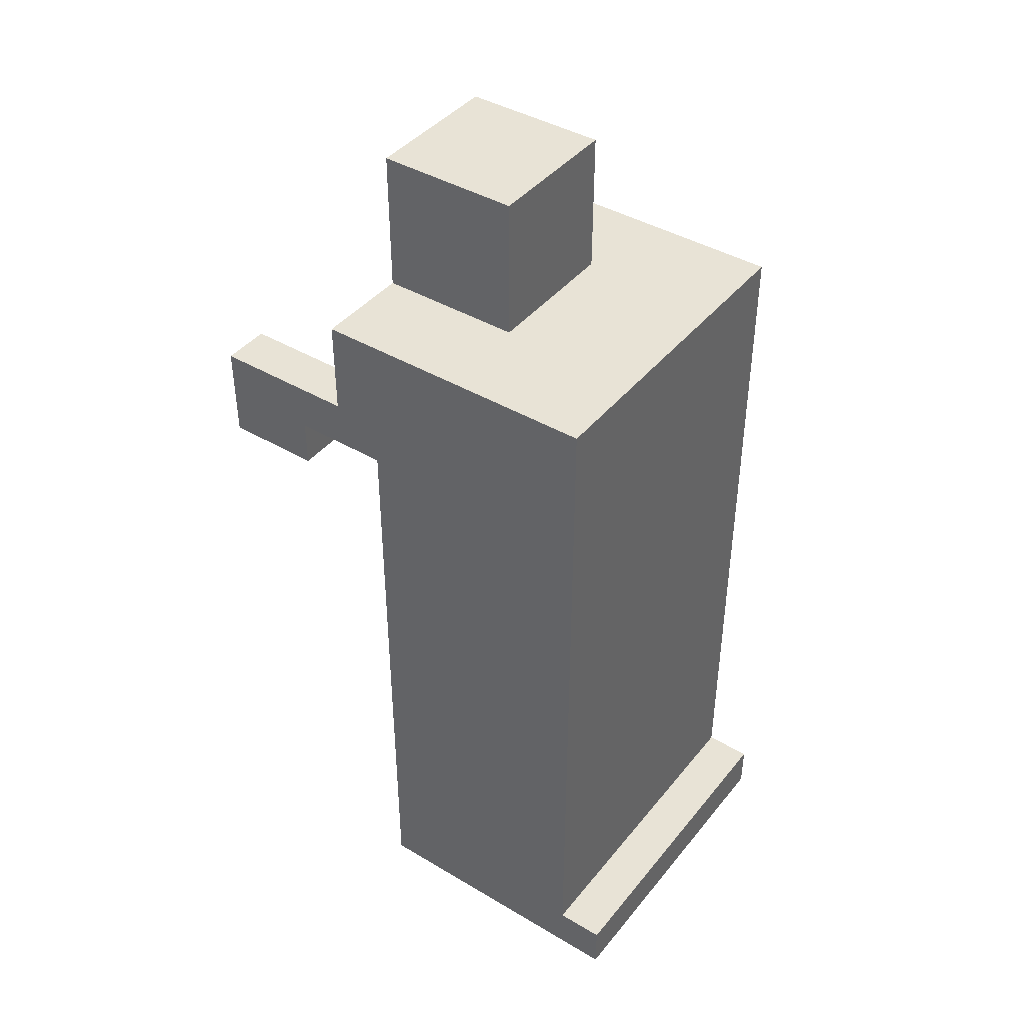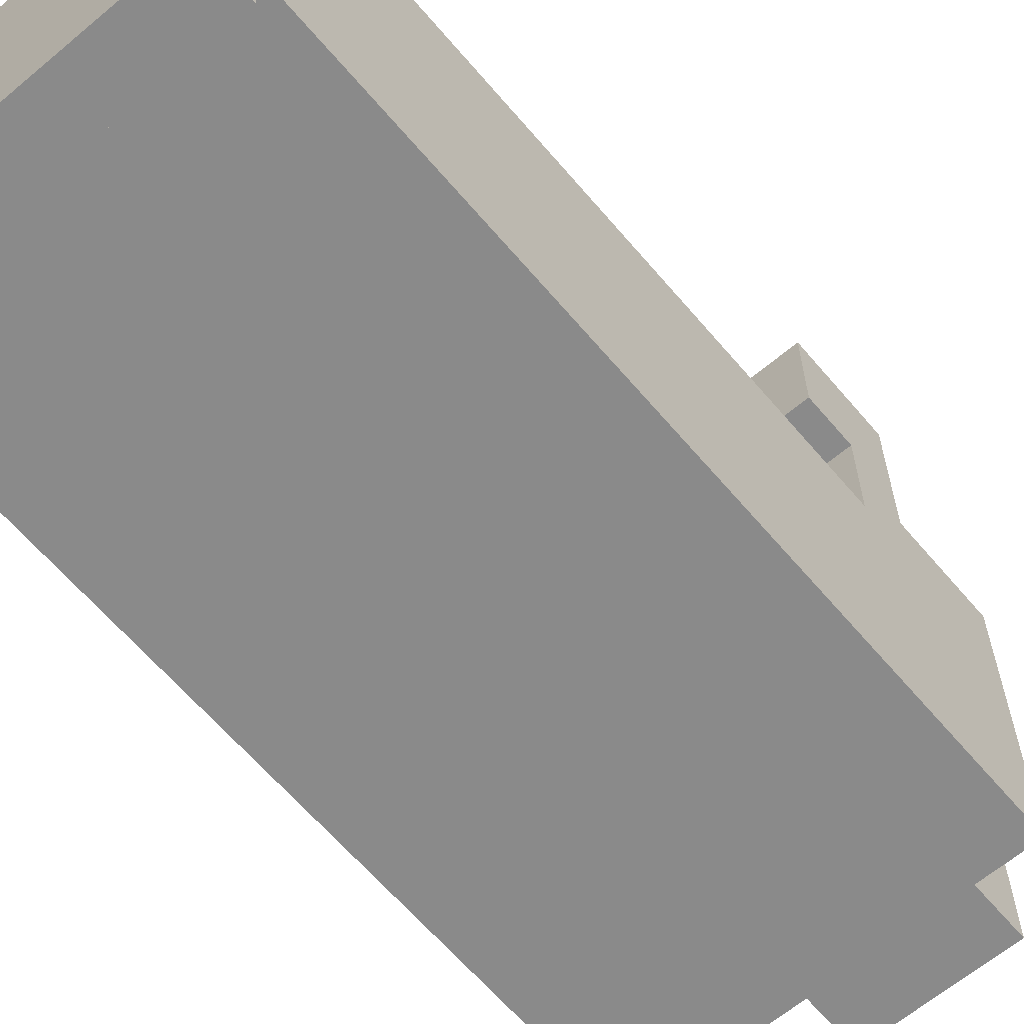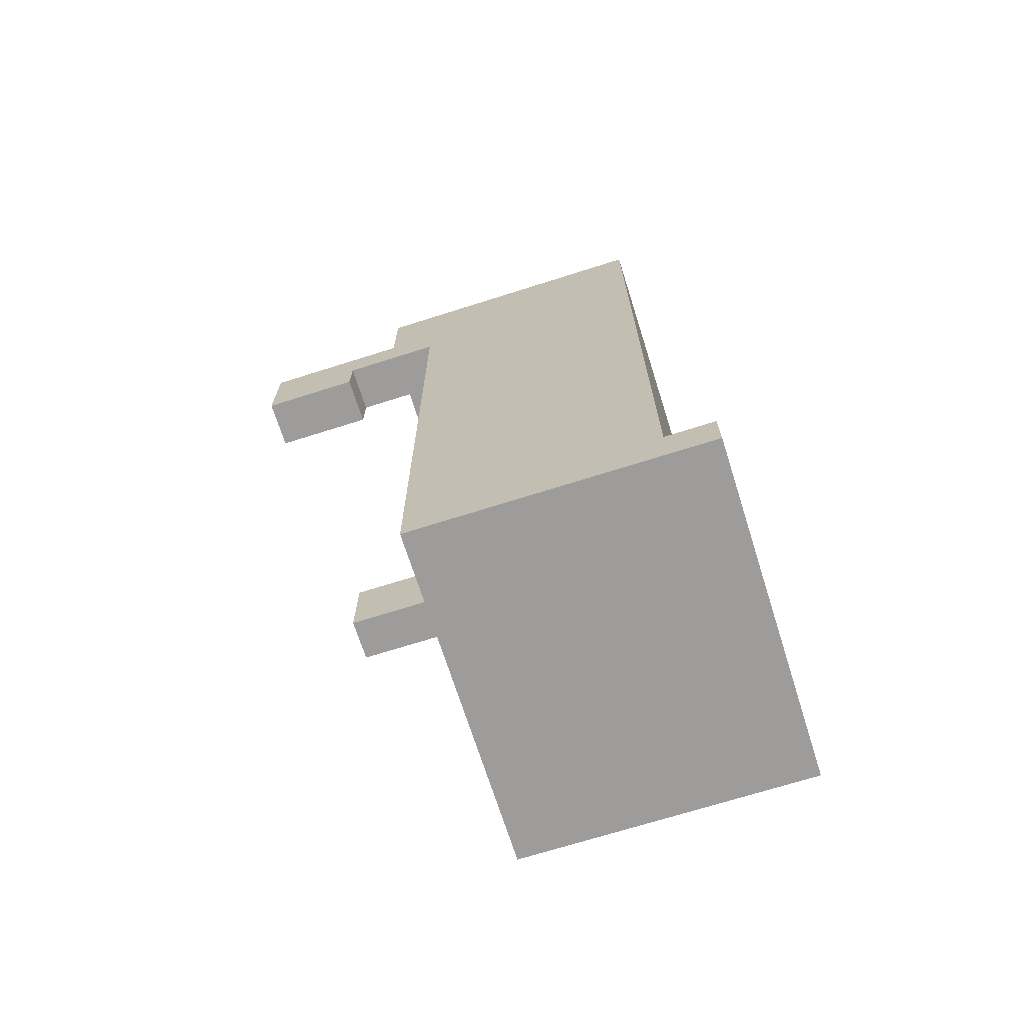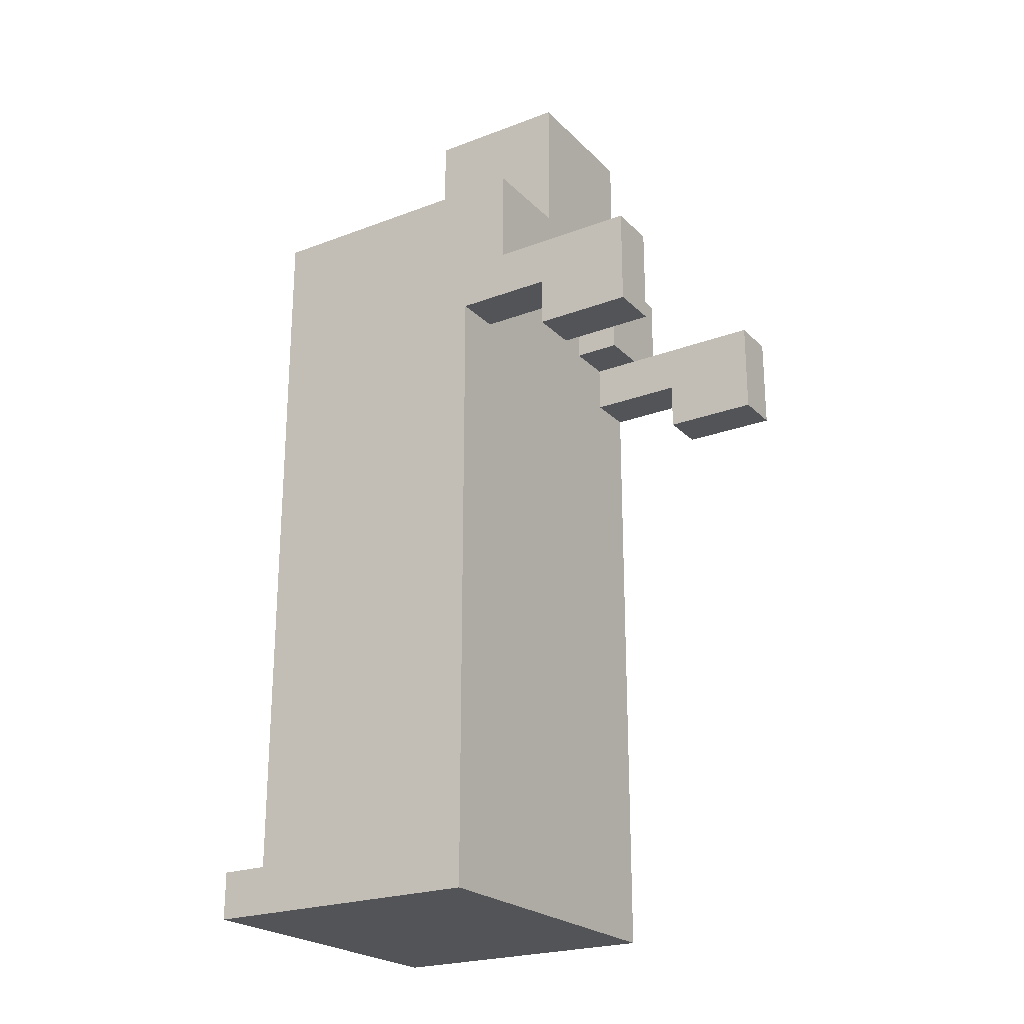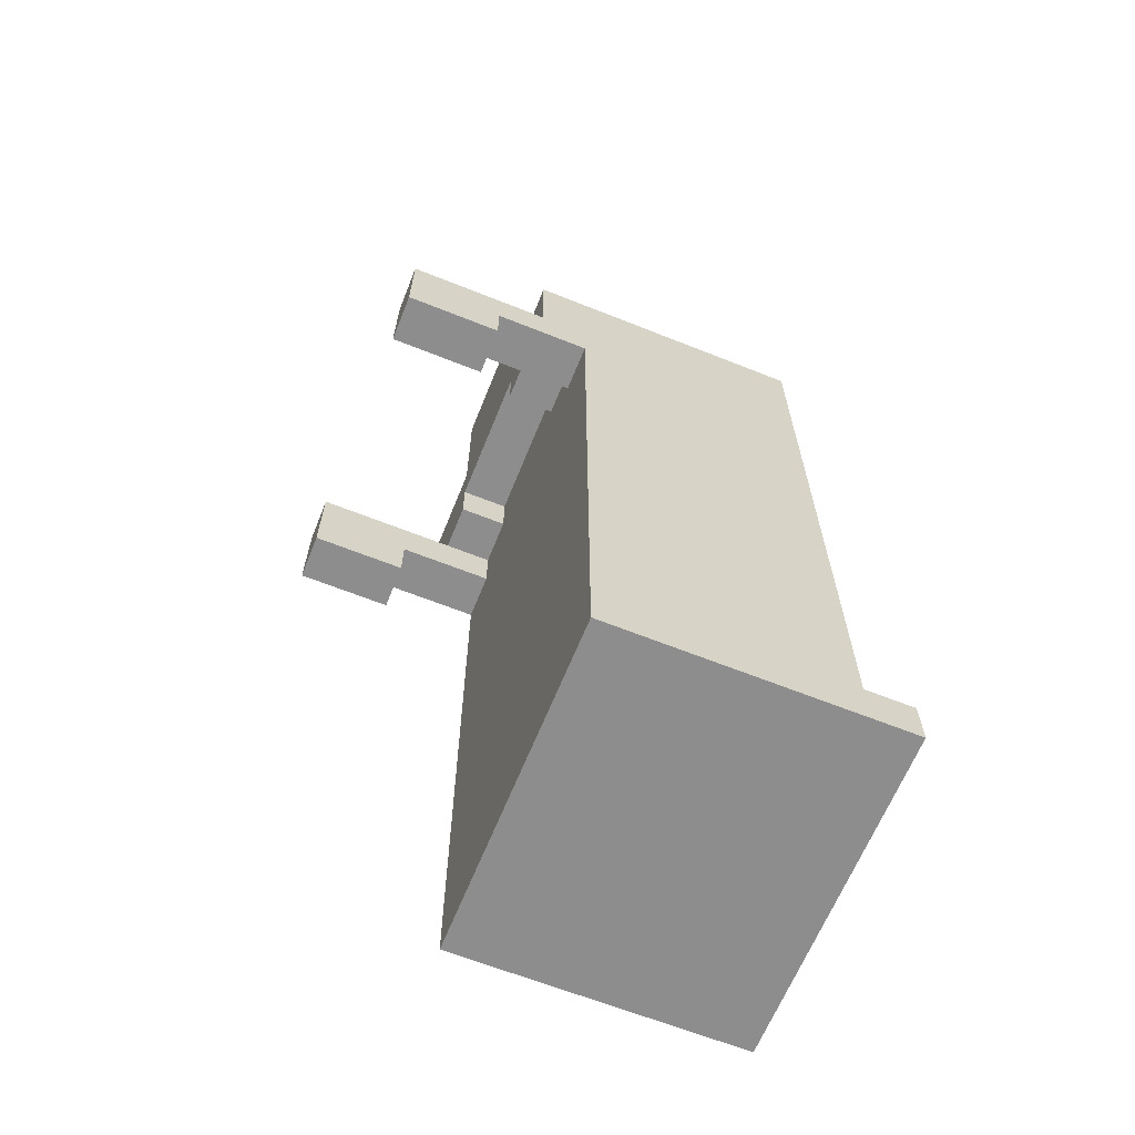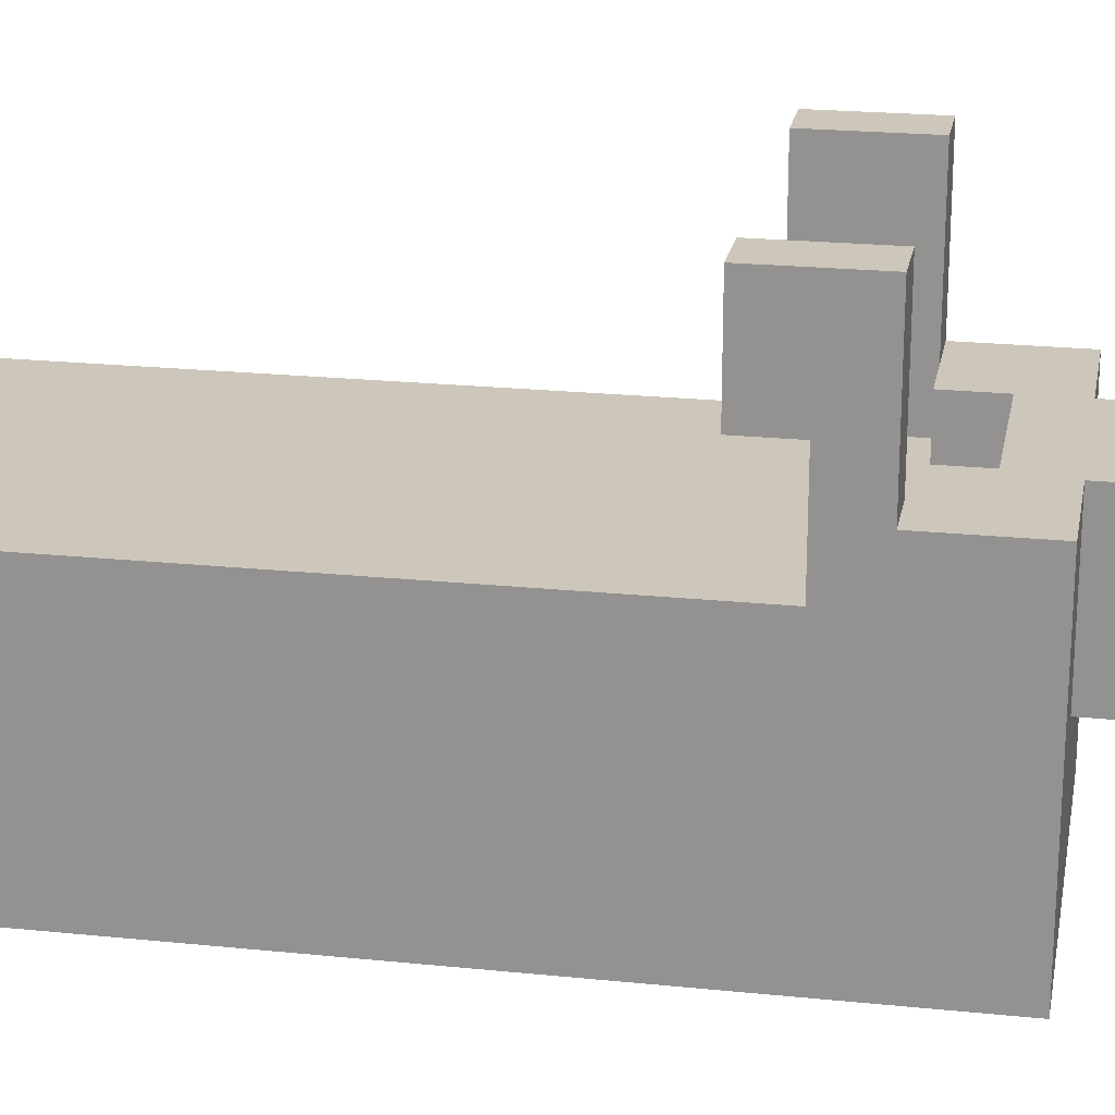
<metadata>
{"format":"obj","ext":"obj","renderer":"f3d","projection":"perspective","resolution":1024,"background":"white","views":[{"elev":41.9,"azim":125.5,"up":"+Y"},{"elev":-63.6,"azim":40.3,"up":"+Z"},{"elev":-70.0,"azim":107.6,"up":"+Y"},{"elev":-23.3,"azim":-57.5,"up":"+Y"},{"elev":-64.6,"azim":68.1,"up":"+Y"},{"elev":21.4,"azim":100.4,"up":"+Z"}]}
</metadata>
<code>
v 0.09 1.14 -0.06
v -0.09 1.14 -0.06
v -0.09 1.14 0.12
v 0.09 1.14 0.12
v 0.21 0.96 -0.24
v -0.15 0.96 -0.24
v -0.15 0.96 -0.12
v 0.21 0.96 -0.12
v 0.21 0.96 -0.12
v 0.09 0.96 -0.12
v 0.09 0.96 0.12
v 0.21 0.96 0.12
v -0.09 0.96 -0.06
v -0.21 0.96 -0.06
v -0.21 0.96 0.12
v -0.09 0.96 0.12
v 0.21 0.06 -0.3
v -0.21 0.06 -0.3
v -0.21 0.06 -0.24
v 0.21 0.06 -0.24
v 0.21 0.84 0.12
v 0.15 0.84 0.12
v 0.15 0.84 0.3
v 0.21 0.84 0.3
v -0.15 0.84 0.12
v -0.21 0.84 0.12
v -0.21 0.84 0.3
v -0.15 0.84 0.3
v 0.09 0.96 -0.12
v -0.15 0.96 -0.12
v -0.15 0.96 -0.06
v 0.09 0.96 -0.06
v -0.15 0.96 -0.24
v -0.21 0.96 -0.24
v -0.21 0.96 -0.06
v -0.15 0.96 -0.06
v 0.21 0 0.06
v -0.21 0 0.06
v -0.21 0 -0.3
v 0.21 0 -0.3
v 0.09 0.9 0.12
v -0.09 0.9 0.12
v -0.09 0.9 0.06
v 0.09 0.9 0.06
v 0.21 0.72 0.3
v 0.15 0.72 0.3
v 0.15 0.72 0.18
v 0.21 0.72 0.18
v -0.15 0.72 0.3
v -0.21 0.72 0.3
v -0.21 0.72 0.18
v -0.15 0.72 0.18
v 0.21 0.78 0.18
v 0.15 0.78 0.18
v 0.15 0.78 0.06
v 0.21 0.78 0.06
v -0.15 0.78 0.18
v -0.21 0.78 0.18
v -0.21 0.78 0.06
v -0.15 0.78 0.06
v 0.15 0.84 0.12
v 0.09 0.84 0.12
v 0.09 0.84 0.06
v 0.15 0.84 0.06
v -0.09 0.84 0.12
v -0.15 0.84 0.12
v -0.15 0.84 0.06
v -0.09 0.84 0.06
v 0.21 0.84 -0.24
v 0.21 0.84 0.06
v 0.21 0 0.06
v 0.21 0 -0.24
v 0.21 0.96 -0.24
v 0.21 0.96 0.12
v 0.21 0.84 0.12
v 0.21 0.84 -0.24
v 0.09 1.14 -0.06
v 0.09 1.14 0.12
v 0.09 0.96 0.12
v 0.09 0.96 -0.06
v 0.21 0.84 0.18
v 0.21 0.84 0.3
v 0.21 0.72 0.3
v 0.21 0.72 0.18
v -0.15 0.84 0.18
v -0.15 0.84 0.3
v -0.15 0.72 0.3
v -0.15 0.72 0.18
v 0.21 0.84 0.06
v 0.21 0.84 0.18
v 0.21 0.78 0.18
v 0.21 0.78 0.06
v -0.15 0.84 0.06
v -0.15 0.84 0.18
v -0.15 0.78 0.18
v -0.15 0.78 0.06
v -0.09 0.9 0.06
v -0.09 0.9 0.12
v -0.09 0.84 0.12
v -0.09 0.84 0.06
v 0.21 0.06 -0.3
v 0.21 0.06 -0.24
v 0.21 0 -0.24
v 0.21 0 -0.3
v -0.21 0 -0.24
v -0.21 0 0.06
v -0.21 0.84 0.06
v -0.21 0.84 -0.24
v -0.21 0.84 -0.24
v -0.21 0.84 0.12
v -0.21 0.96 0.12
v -0.21 0.96 -0.24
v -0.09 0.96 -0.06
v -0.09 0.96 0.12
v -0.09 1.14 0.12
v -0.09 1.14 -0.06
v 0.15 0.72 0.18
v 0.15 0.72 0.3
v 0.15 0.84 0.3
v 0.15 0.84 0.18
v -0.21 0.72 0.18
v -0.21 0.72 0.3
v -0.21 0.84 0.3
v -0.21 0.84 0.18
v 0.15 0.78 0.06
v 0.15 0.78 0.18
v 0.15 0.84 0.18
v 0.15 0.84 0.06
v -0.21 0.78 0.06
v -0.21 0.78 0.18
v -0.21 0.84 0.18
v -0.21 0.84 0.06
v 0.09 0.84 0.06
v 0.09 0.84 0.12
v 0.09 0.9 0.12
v 0.09 0.9 0.06
v -0.21 0 -0.3
v -0.21 0 -0.24
v -0.21 0.06 -0.24
v -0.21 0.06 -0.3
v 0.21 0.06 -0.24
v -0.21 0.06 -0.24
v -0.21 0.96 -0.24
v 0.21 0.96 -0.24
v 0.09 0.96 -0.06
v -0.09 0.96 -0.06
v -0.09 1.14 -0.06
v 0.09 1.14 -0.06
v 0.21 0 -0.3
v -0.21 0 -0.3
v -0.21 0.06 -0.3
v 0.21 0.06 -0.3
v 0.21 0.72 0.18
v 0.15 0.72 0.18
v 0.15 0.78 0.18
v 0.21 0.78 0.18
v -0.15 0.72 0.18
v -0.21 0.72 0.18
v -0.21 0.78 0.18
v -0.15 0.78 0.18
v 0.21 0.78 0.06
v -0.21 0.78 0.06
v -0.21 0 0.06
v 0.21 0 0.06
v 0.09 1.14 0.12
v -0.09 1.14 0.12
v -0.09 0.96 0.12
v 0.09 0.96 0.12
v 0.09 0.96 0.12
v -0.21 0.96 0.12
v -0.21 0.9 0.12
v 0.09 0.9 0.12
v 0.15 0.84 0.06
v -0.15 0.84 0.06
v -0.15 0.78 0.06
v 0.15 0.78 0.06
v 0.21 0.96 0.12
v 0.09 0.96 0.12
v 0.09 0.84 0.12
v 0.21 0.84 0.12
v 0.09 0.9 0.06
v -0.09 0.9 0.06
v -0.09 0.84 0.06
v 0.09 0.84 0.06
v 0.21 0.84 0.3
v 0.15 0.84 0.3
v 0.15 0.72 0.3
v 0.21 0.72 0.3
v -0.15 0.84 0.3
v -0.21 0.84 0.3
v -0.21 0.72 0.3
v -0.15 0.72 0.3
v -0.09 0.9 0.12
v -0.21 0.9 0.12
v -0.21 0.84 0.12
v -0.09 0.84 0.12
o Vampire
g Vampire
f 1 2 3
f 1 3 4
f 5 6 7
f 5 7 8
f 9 10 11
f 9 11 12
f 13 14 15
f 13 15 16
f 17 18 19
f 17 19 20
f 21 22 23
f 21 23 24
f 25 26 27
f 25 27 28
f 29 30 31
f 29 31 32
f 33 34 35
f 33 35 36
f 37 38 39
f 37 39 40
f 41 42 43
f 41 43 44
f 45 46 47
f 45 47 48
f 49 50 51
f 49 51 52
f 53 54 55
f 53 55 56
f 57 58 59
f 57 59 60
f 61 62 63
f 61 63 64
f 65 66 67
f 65 67 68
f 69 70 71
f 69 71 72
f 73 74 75
f 73 75 76
f 77 78 79
f 77 79 80
f 81 82 83
f 81 83 84
f 85 86 87
f 85 87 88
f 89 90 91
f 89 91 92
f 93 94 95
f 93 95 96
f 97 98 99
f 97 99 100
f 101 102 103
f 101 103 104
f 105 106 107
f 105 107 108
f 109 110 111
f 109 111 112
f 113 114 115
f 113 115 116
f 117 118 119
f 117 119 120
f 121 122 123
f 121 123 124
f 125 126 127
f 125 127 128
f 129 130 131
f 129 131 132
f 133 134 135
f 133 135 136
f 137 138 139
f 137 139 140
f 141 142 143
f 141 143 144
f 145 146 147
f 145 147 148
f 149 150 151
f 149 151 152
f 153 154 155
f 153 155 156
f 157 158 159
f 157 159 160
f 161 162 163
f 161 163 164
f 165 166 167
f 165 167 168
f 169 170 171
f 169 171 172
f 173 174 175
f 173 175 176
f 177 178 179
f 177 179 180
f 181 182 183
f 181 183 184
f 185 186 187
f 185 187 188
f 189 190 191
f 189 191 192
f 193 194 195
f 193 195 196

</code>
